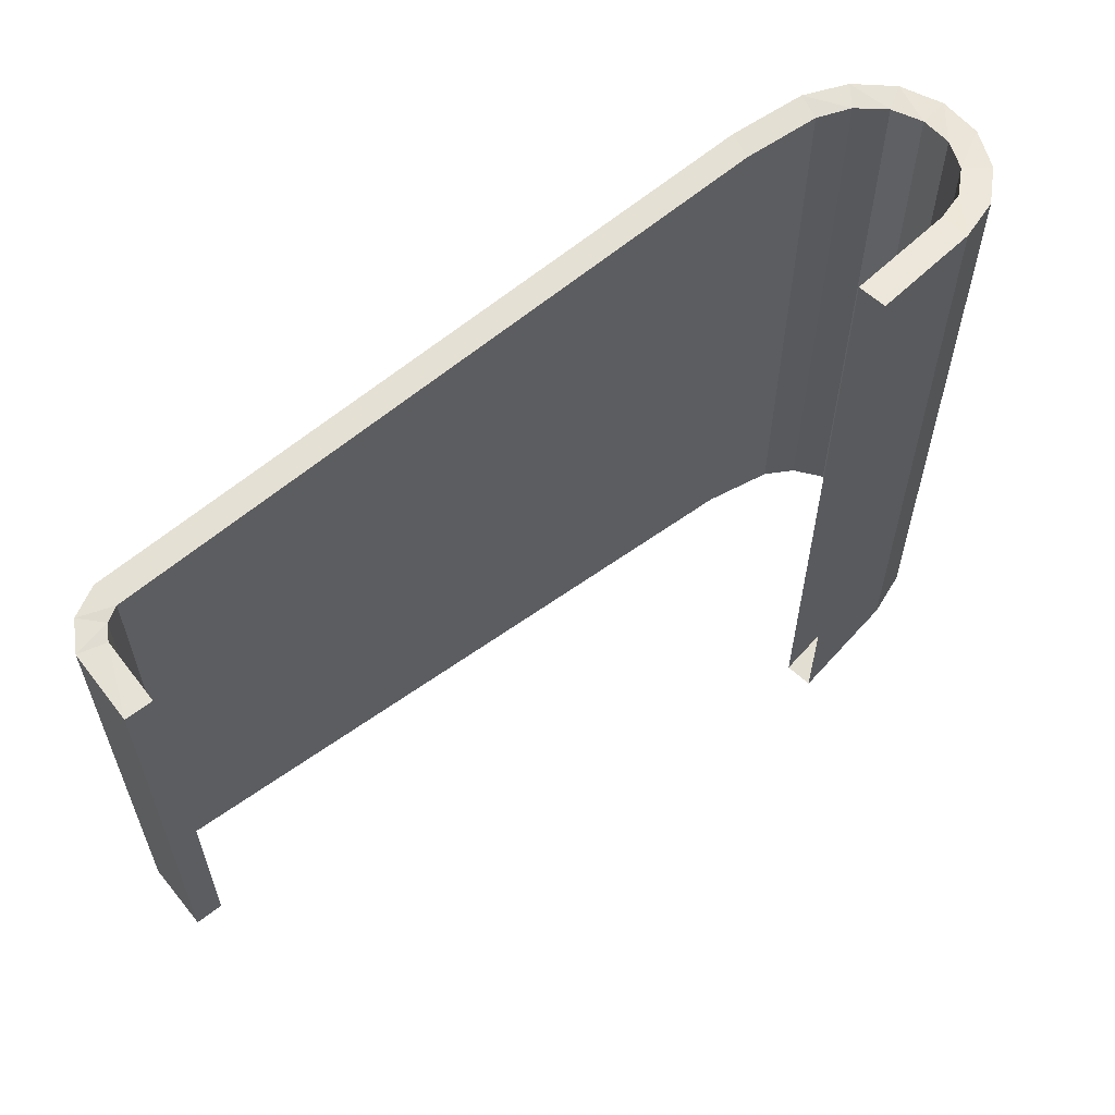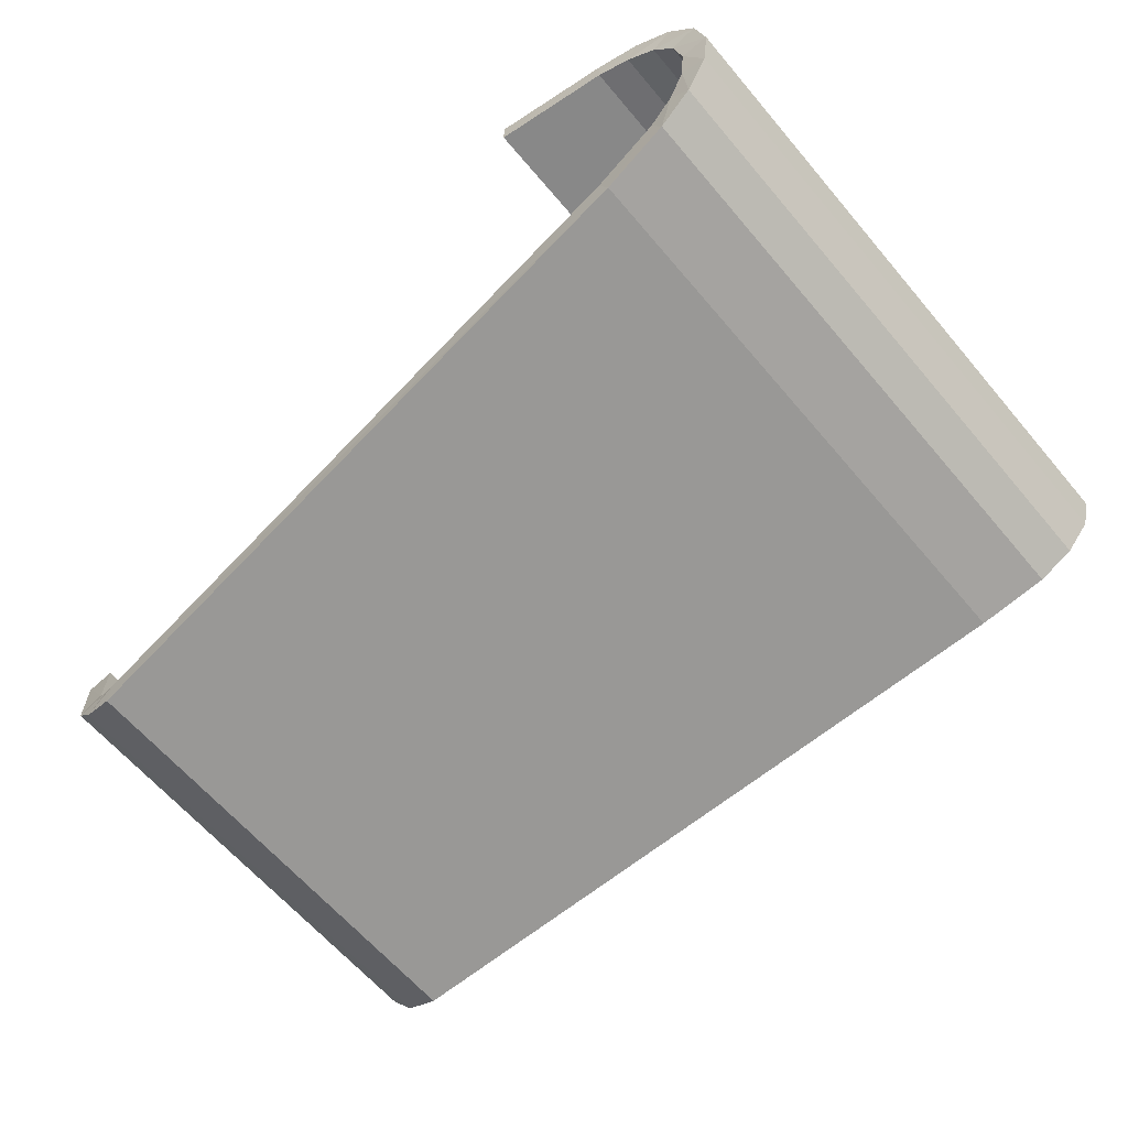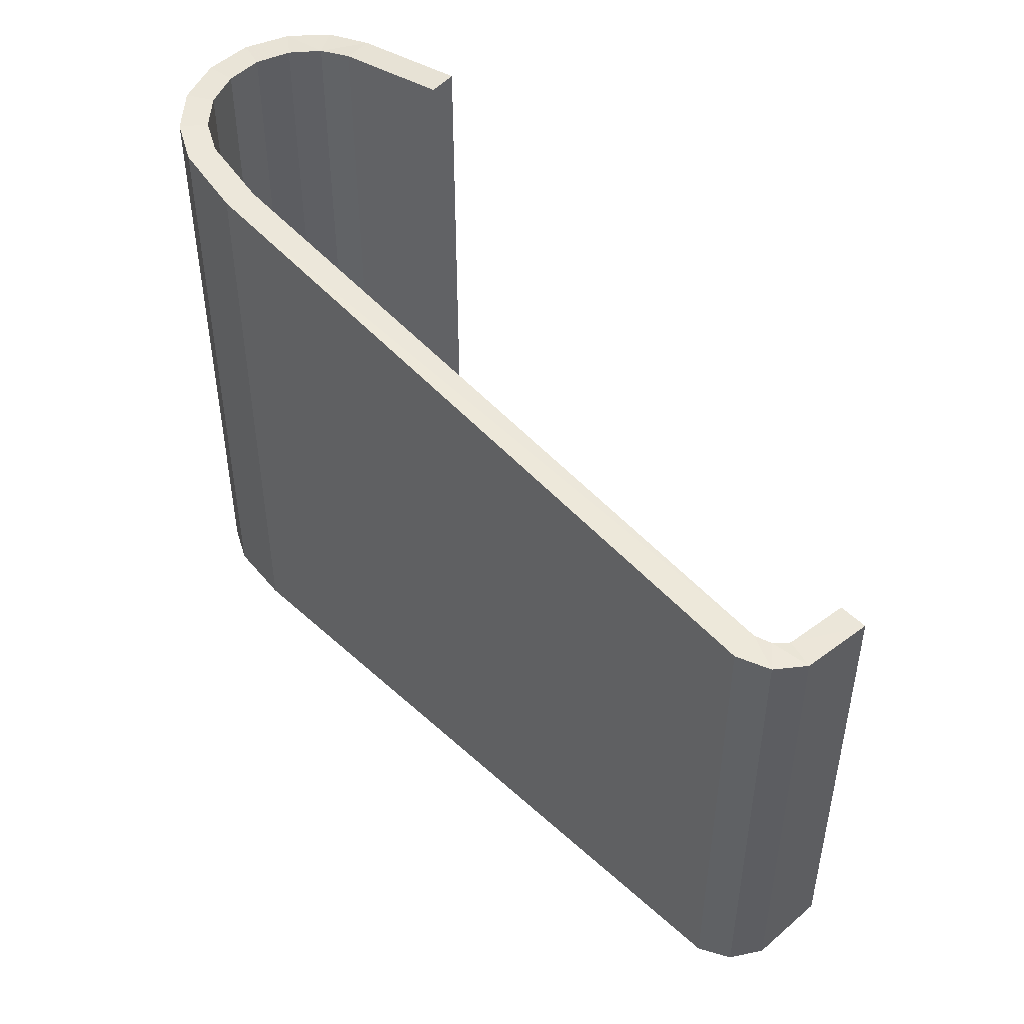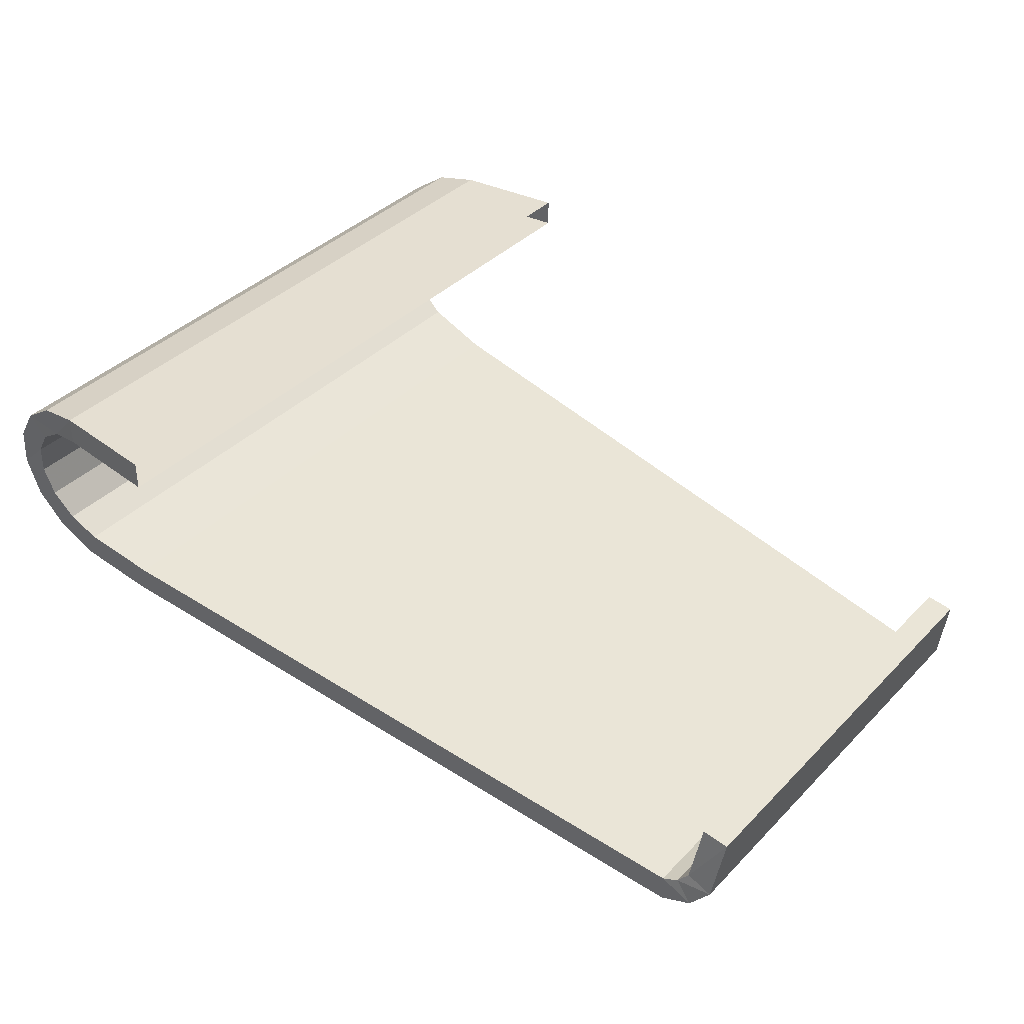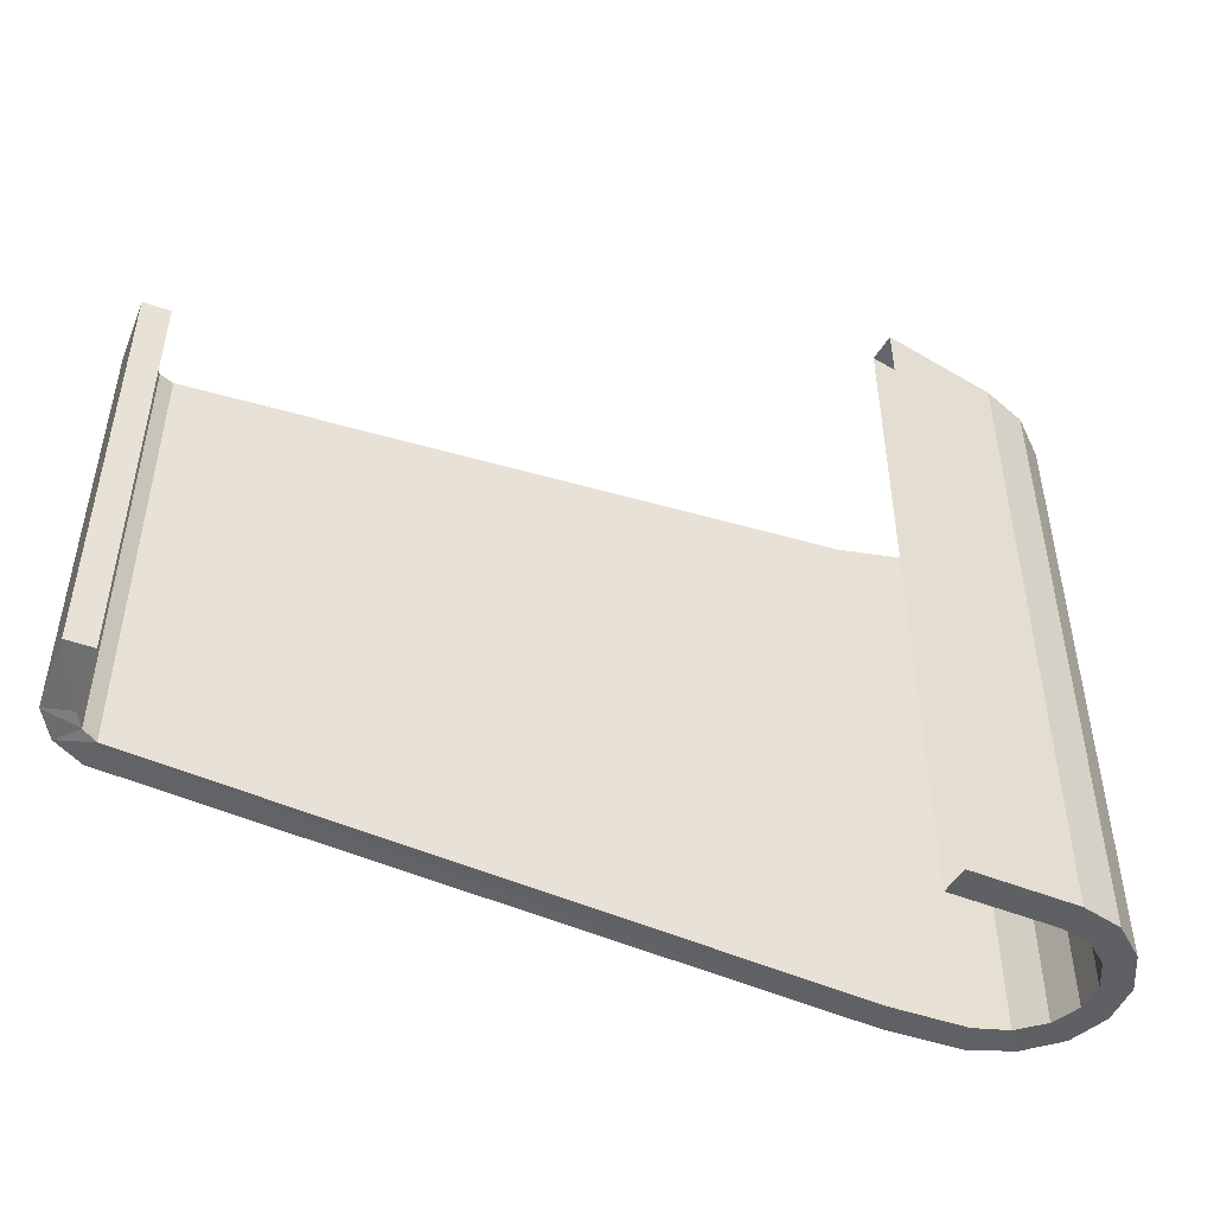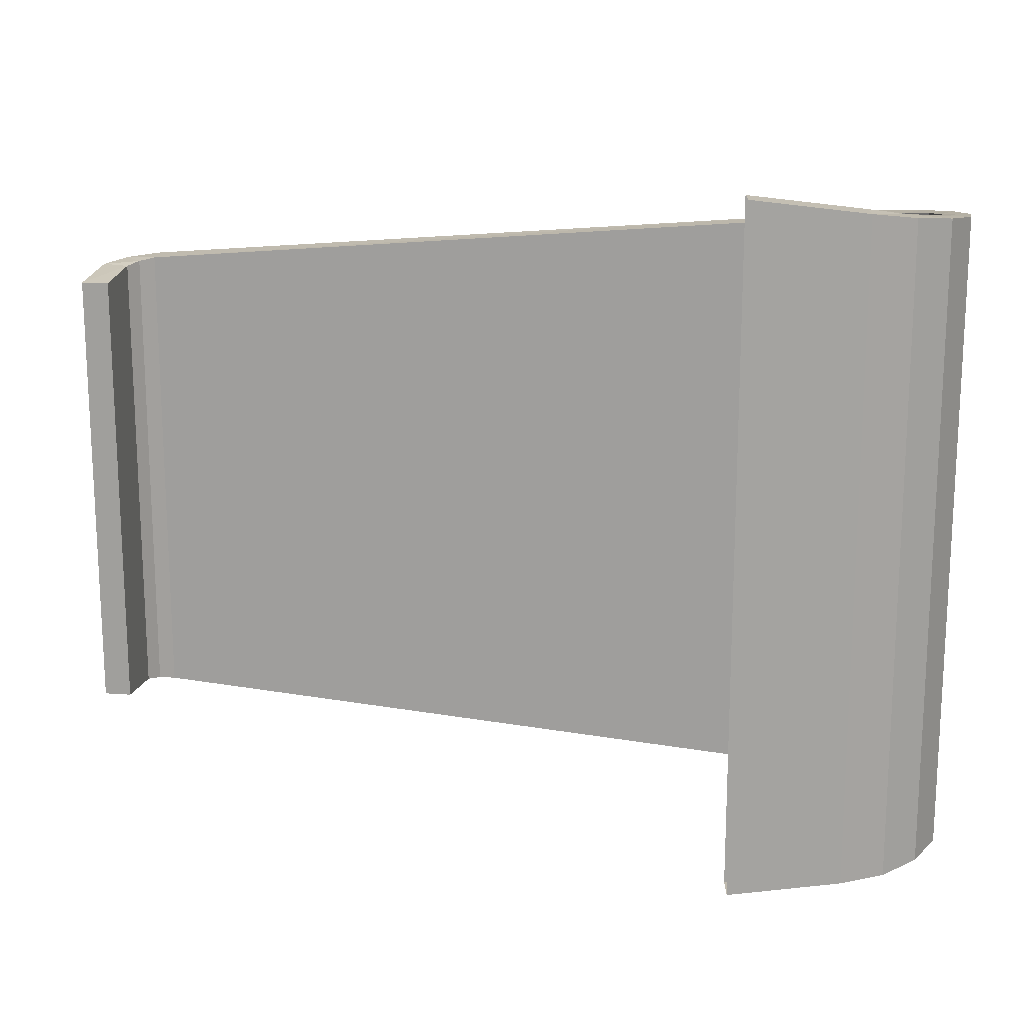
<metadata>
{"format":"obj","ext":"obj","renderer":"f3d","projection":"perspective","resolution":1024,"background":"white","views":[{"elev":60.5,"azim":-46.9,"up":"+Y"},{"elev":-62.7,"azim":40.1,"up":"+Z"},{"elev":48.6,"azim":-140.8,"up":"+Y"},{"elev":37.5,"azim":-142.0,"up":"+Z"},{"elev":-49.1,"azim":-29.9,"up":"+Y"},{"elev":17.1,"azim":0.1,"up":"+Y"}]}
</metadata>
<code>
v 0.625 0.3095 0
v 0.525 0.321 0
v 0.525 0.321 0.025
v 0.625 0.3095 0.025
v 0.625 0.3095 0
v 0.625 0.3095 0.025
v 0.6535 0.305 -0.0055
v 0.625 0.3095 0.025
v 0.6635 0.305 0.0175
v 0.6535 0.305 -0.0055
v 0.6535 0.305 -0.0055
v 0.6635 0.305 0.0175
v 0.6955 0.301 -0.0045
v 0.6535 0.305 -0.0055
v 0.6955 0.301 -0.0045
v 0.678 0.301 -0.022
v 0.678 0.301 -0.022
v 0.6955 0.301 -0.0045
v 0.7175 0.297 -0.037
v 0.678 0.301 -0.022
v 0.7175 0.297 -0.037
v 0.6945 0.297 -0.0465
v 0.6945 0.297 -0.0465
v 0.7175 0.297 -0.037
v 0.725 0.293 -0.075
v 0.6945 0.297 -0.0465
v 0.725 0.293 -0.075
v 0.7 0.293 -0.075
v 0.7 0.293 -0.075
v 0.725 0.293 -0.075
v 0.7175 0.289 -0.1135
v 0.7 0.293 -0.075
v 0.7175 0.289 -0.1135
v 0.6945 0.289 -0.1035
v 0.6945 0.289 -0.1035
v 0.7175 0.289 -0.1135
v 0.6955 0.285 -0.1455
v 0.6945 0.289 -0.1035
v 0.6955 0.285 -0.1455
v 0.678 0.285 -0.128
v 0.678 0.285 -0.128
v 0.6955 0.285 -0.1455
v 0.6635 0.281 -0.1675
v 0.678 0.285 -0.128
v 0.6635 0.281 -0.1675
v 0.6535 0.281 -0.1445
v 0.6535 0.281 -0.1445
v 0.6635 0.281 -0.1675
v 0.6015 0.274 -0.185
v 0.6535 0.281 -0.1445
v 0.6015 0.274 -0.185
v 0.592 0.274 -0.1615
v 0.525 -0.296 0.025
v 0.525 -0.296 0
v 0.625 -0.2845 0
v 0.625 -0.2845 0.025
v 0.625 -0.2845 0.025
v 0.625 -0.2845 0
v 0.6535 -0.28 -0.0055
v 0.6635 -0.28 0.0175
v 0.625 -0.2845 0.025
v 0.6535 -0.28 -0.0055
v 0.6635 -0.28 0.0175
v 0.6535 -0.28 -0.0055
v 0.6955 -0.276 -0.0045
v 0.6955 -0.276 -0.0045
v 0.6535 -0.28 -0.0055
v 0.678 -0.276 -0.022
v 0.6955 -0.276 -0.0045
v 0.678 -0.276 -0.022
v 0.7175 -0.272 -0.037
v 0.7175 -0.272 -0.037
v 0.678 -0.276 -0.022
v 0.6945 -0.272 -0.0465
v 0.7175 -0.272 -0.037
v 0.6945 -0.272 -0.0465
v 0.725 -0.268 -0.075
v 0.725 -0.268 -0.075
v 0.6945 -0.272 -0.0465
v 0.7 -0.268 -0.075
v 0.725 -0.268 -0.075
v 0.7 -0.268 -0.075
v 0.7175 -0.264 -0.1135
v 0.7175 -0.264 -0.1135
v 0.7 -0.268 -0.075
v 0.6945 -0.264 -0.1035
v 0.7175 -0.264 -0.1135
v 0.6945 -0.264 -0.1035
v 0.6955 -0.26 -0.1455
v 0.6955 -0.26 -0.1455
v 0.6945 -0.264 -0.1035
v 0.678 -0.26 -0.128
v 0.6955 -0.26 -0.1455
v 0.678 -0.26 -0.128
v 0.6635 -0.256 -0.1675
v 0.6635 -0.256 -0.1675
v 0.678 -0.26 -0.128
v 0.6535 -0.256 -0.1445
v 0.6635 -0.256 -0.1675
v 0.6535 -0.256 -0.1445
v 0.6015 -0.249 -0.185
v 0.6015 -0.249 -0.185
v 0.6535 -0.256 -0.1445
v 0.592 -0.249 -0.1615
v -0.0555 -0.1875 -0.182
v -0.046 -0.193 -0.244
v -0.023 -0.193 -0.2345
v -0.023 -0.193 -0.2345
v -0.0315 -0.1875 -0.1785
v -0.0555 -0.1875 -0.182
v 0 -0.198 -0.25
v 0 -0.198 -0.275
v 0.6015 -0.249 -0.185
v 0.6015 -0.249 -0.185
v 0.592 -0.249 -0.1615
v 0 -0.198 -0.25
v -0.0275 -0.1955 -0.266
v 0 -0.198 -0.275
v 0 -0.198 -0.25
v -0.0275 -0.1955 -0.266
v 0 -0.198 -0.25
v -0.0135 -0.1955 -0.2455
v -0.0275 -0.1955 -0.266
v -0.0135 -0.1955 -0.2455
v -0.046 -0.193 -0.244
v -0.046 -0.193 -0.244
v -0.0135 -0.1955 -0.2455
v -0.023 -0.193 -0.2345
v -0.0555 0.2125 -0.182
v -0.0315 0.2125 -0.1785
v -0.023 0.218 -0.2345
v -0.023 0.218 -0.2345
v -0.046 0.218 -0.244
v -0.0555 0.2125 -0.182
v 0 0.223 -0.25
v 0.592 0.274 -0.1615
v 0.6015 0.274 -0.185
v 0.6015 0.274 -0.185
v 0 0.223 -0.275
v 0 0.223 -0.25
v 0 0.223 -0.275
v -0.0275 0.2205 -0.266
v 0 0.223 -0.25
v 0 0.223 -0.25
v -0.0275 0.2205 -0.266
v -0.0135 0.2205 -0.2455
v -0.0135 0.2205 -0.2455
v -0.0275 0.2205 -0.266
v -0.046 0.218 -0.244
v -0.0135 0.2205 -0.2455
v -0.046 0.218 -0.244
v -0.023 0.218 -0.2345
v -0.0315 0.2125 -0.1785
v -0.0555 0.2125 -0.182
v -0.0555 -0.1875 -0.182
v -0.0315 -0.1875 -0.1785
v -0.0555 -0.1875 -0.182
v -0.0555 0.2125 -0.182
v -0.046 0.218 -0.244
v -0.046 -0.193 -0.244
v -0.0275 -0.1955 -0.266
v -0.046 -0.193 -0.244
v -0.046 0.218 -0.244
v -0.0275 0.2205 -0.266
v -0.0275 -0.1955 -0.266
v -0.0275 0.2205 -0.266
v 0 0.223 -0.275
v 0 -0.198 -0.275
v 0 -0.198 -0.275
v 0 0.223 -0.275
v 0.6015 0.274 -0.185
v 0.6015 -0.249 -0.185
v -0.0315 0.2125 -0.1785
v -0.0315 -0.1875 -0.1785
v -0.023 -0.193 -0.2345
v -0.023 0.218 -0.2345
v -0.0135 0.2205 -0.2455
v -0.023 0.218 -0.2345
v -0.023 -0.193 -0.2345
v -0.0135 -0.1955 -0.2455
v -0.0135 0.2205 -0.2455
v -0.0135 -0.1955 -0.2455
v 0 -0.198 -0.25
v 0 0.223 -0.25
v 0 0.223 -0.25
v 0 -0.198 -0.25
v 0.592 -0.249 -0.1615
v 0.592 0.274 -0.1615
v 0.625 0.3095 0
v 0.625 -0.2845 0
v 0.525 -0.296 0
v 0.525 0.321 0
v 0.6535 -0.28 -0.0055
v 0.625 -0.2845 0
v 0.625 0.3095 0
v 0.6535 0.305 -0.0055
v 0.678 -0.276 -0.022
v 0.6535 -0.28 -0.0055
v 0.6535 0.305 -0.0055
v 0.678 0.301 -0.022
v 0.6945 -0.272 -0.0465
v 0.678 -0.276 -0.022
v 0.678 0.301 -0.022
v 0.6945 0.297 -0.0465
v 0.7 -0.268 -0.075
v 0.6945 -0.272 -0.0465
v 0.6945 0.297 -0.0465
v 0.7 0.293 -0.075
v 0.6945 -0.264 -0.1035
v 0.7 -0.268 -0.075
v 0.7 0.293 -0.075
v 0.6945 0.289 -0.1035
v 0.678 -0.26 -0.128
v 0.6945 -0.264 -0.1035
v 0.6945 0.289 -0.1035
v 0.678 0.285 -0.128
v 0.6535 -0.256 -0.1445
v 0.678 -0.26 -0.128
v 0.678 0.285 -0.128
v 0.6535 0.281 -0.1445
v 0.6535 -0.256 -0.1445
v 0.6535 0.281 -0.1445
v 0.592 0.274 -0.1615
v 0.592 -0.249 -0.1615
v 0.6635 -0.256 -0.1675
v 0.6015 -0.249 -0.185
v 0.6015 0.274 -0.185
v 0.6635 0.281 -0.1675
v 0.6955 -0.26 -0.1455
v 0.6635 -0.256 -0.1675
v 0.6635 0.281 -0.1675
v 0.6955 0.285 -0.1455
v 0.7175 -0.264 -0.1135
v 0.6955 -0.26 -0.1455
v 0.6955 0.285 -0.1455
v 0.7175 0.289 -0.1135
v 0.725 -0.268 -0.075
v 0.7175 -0.264 -0.1135
v 0.7175 0.289 -0.1135
v 0.725 0.293 -0.075
v 0.7175 -0.272 -0.037
v 0.725 -0.268 -0.075
v 0.725 0.293 -0.075
v 0.7175 0.297 -0.037
v 0.6955 -0.276 -0.0045
v 0.7175 -0.272 -0.037
v 0.7175 0.297 -0.037
v 0.6955 0.301 -0.0045
v 0.6635 -0.28 0.0175
v 0.6955 -0.276 -0.0045
v 0.6955 0.301 -0.0045
v 0.6635 0.305 0.0175
v 0.625 -0.2845 0.025
v 0.6635 -0.28 0.0175
v 0.6635 0.305 0.0175
v 0.625 0.3095 0.025
v 0.525 -0.296 0.025
v 0.625 -0.2845 0.025
v 0.625 0.3095 0.025
v 0.525 0.321 0.025
g mesh7503839
f 1 2 3
f 3 4 1
f 5 6 7
f 8 9 10
f 11 12 13
f 14 15 16
f 17 18 19
f 20 21 22
f 23 24 25
f 26 27 28
f 29 30 31
f 32 33 34
f 35 36 37
f 38 39 40
f 41 42 43
f 44 45 46
f 47 48 49
f 50 51 52
g mesh7503840
f 53 54 55
f 55 56 53
f 57 58 59
f 60 61 62
f 63 64 65
f 66 67 68
f 69 70 71
f 72 73 74
f 75 76 77
f 78 79 80
f 81 82 83
f 84 85 86
f 87 88 89
f 90 91 92
f 93 94 95
f 96 97 98
f 99 100 101
f 102 103 104
g mesh7503841
f 105 106 107
f 108 109 110
f 111 112 113
f 114 115 116
f 117 118 119
f 120 121 122
f 123 124 125
f 126 127 128
f 129 130 131
f 132 133 134
f 135 136 137
f 138 139 140
f 141 142 143
f 144 145 146
f 147 148 149
f 150 151 152
f 153 154 155
f 155 156 153
f 157 158 159
f 159 160 157
f 161 162 163
f 163 164 161
f 165 166 167
f 167 168 165
f 169 170 171
f 171 172 169
f 173 174 175
f 175 176 173
f 177 178 179
f 179 180 177
f 181 182 183
f 183 184 181
f 185 186 187
f 187 188 185
f 189 190 191
f 191 192 189
f 193 194 195
f 195 196 193
f 197 198 199
f 199 200 197
f 201 202 203
f 203 204 201
f 205 206 207
f 207 208 205
f 209 210 211
f 211 212 209
f 213 214 215
f 215 216 213
f 217 218 219
f 219 220 217
f 221 222 223
f 223 224 221
f 225 226 227
f 227 228 225
f 229 230 231
f 231 232 229
f 233 234 235
f 235 236 233
f 237 238 239
f 239 240 237
f 241 242 243
f 243 244 241
f 245 246 247
f 247 248 245
f 249 250 251
f 251 252 249
f 253 254 255
f 255 256 253
f 257 258 259
f 259 260 257

</code>
